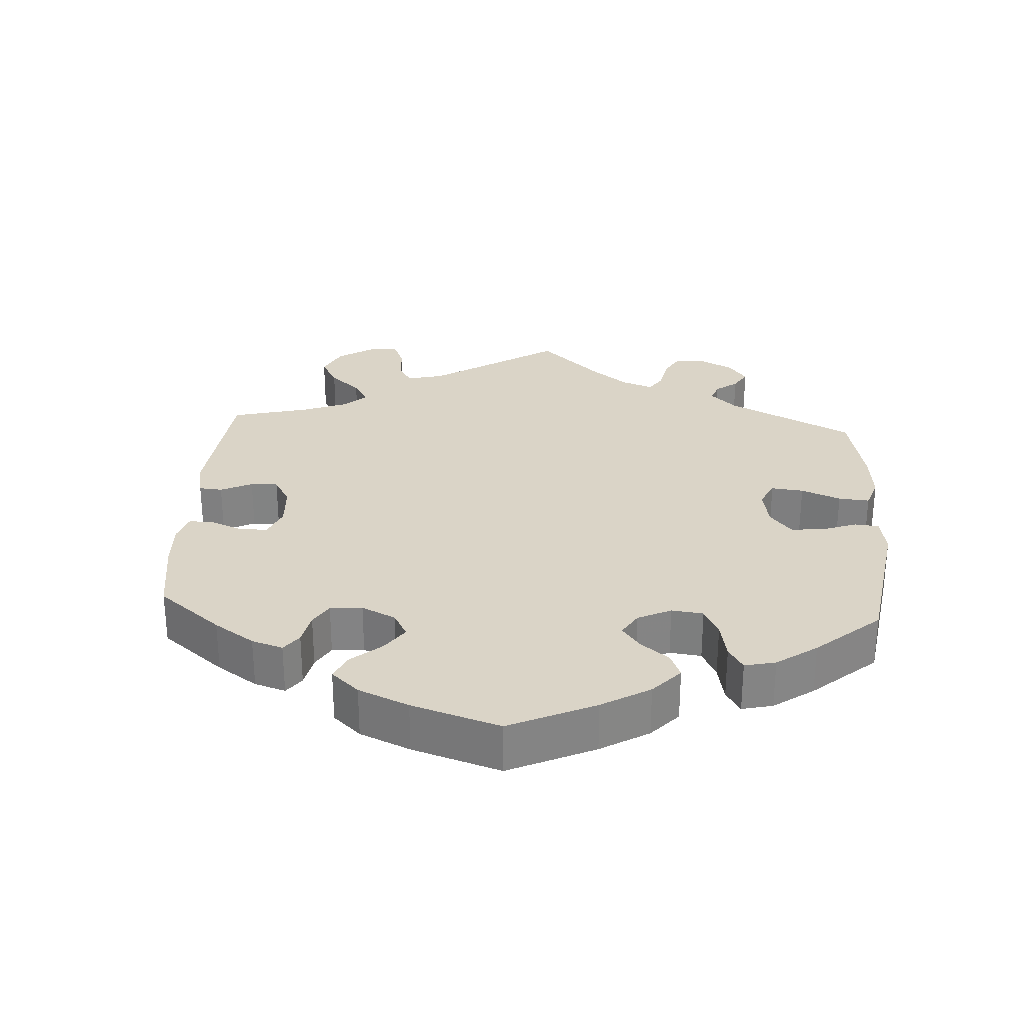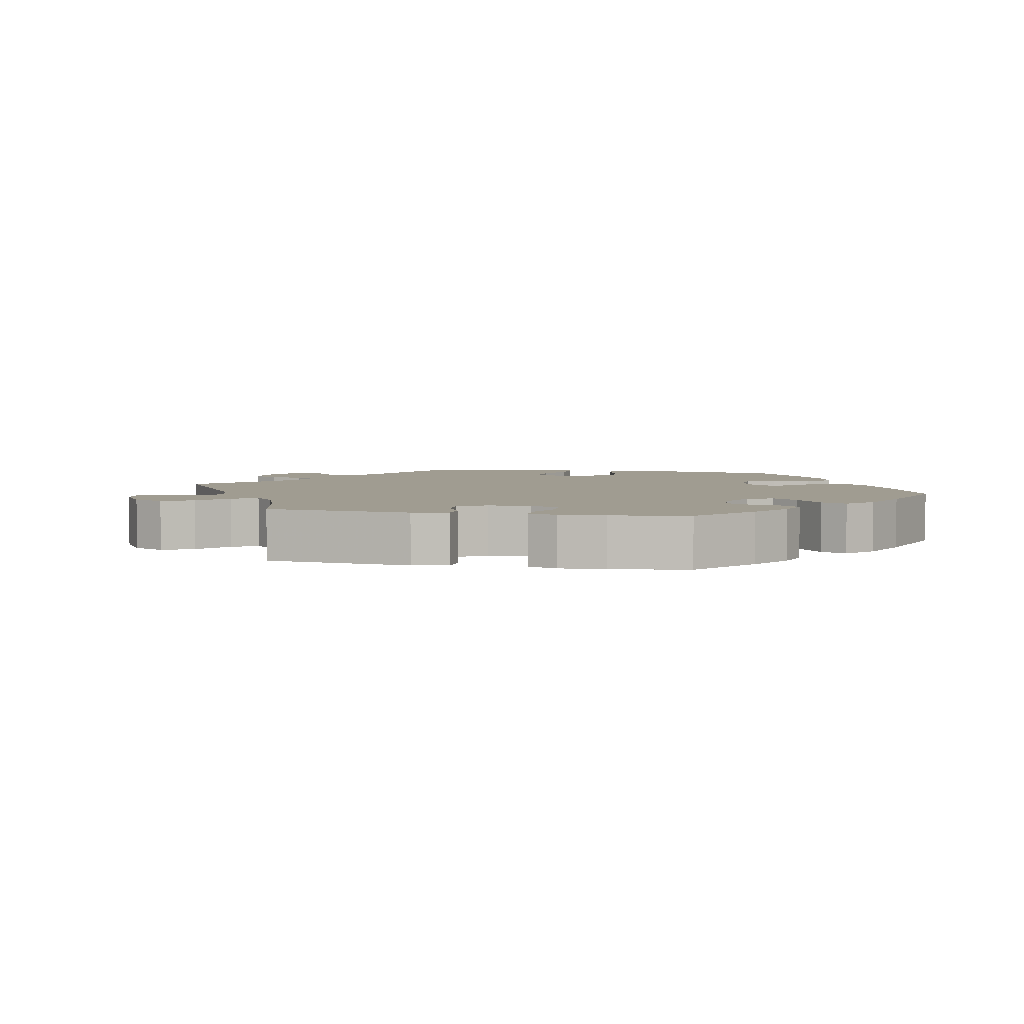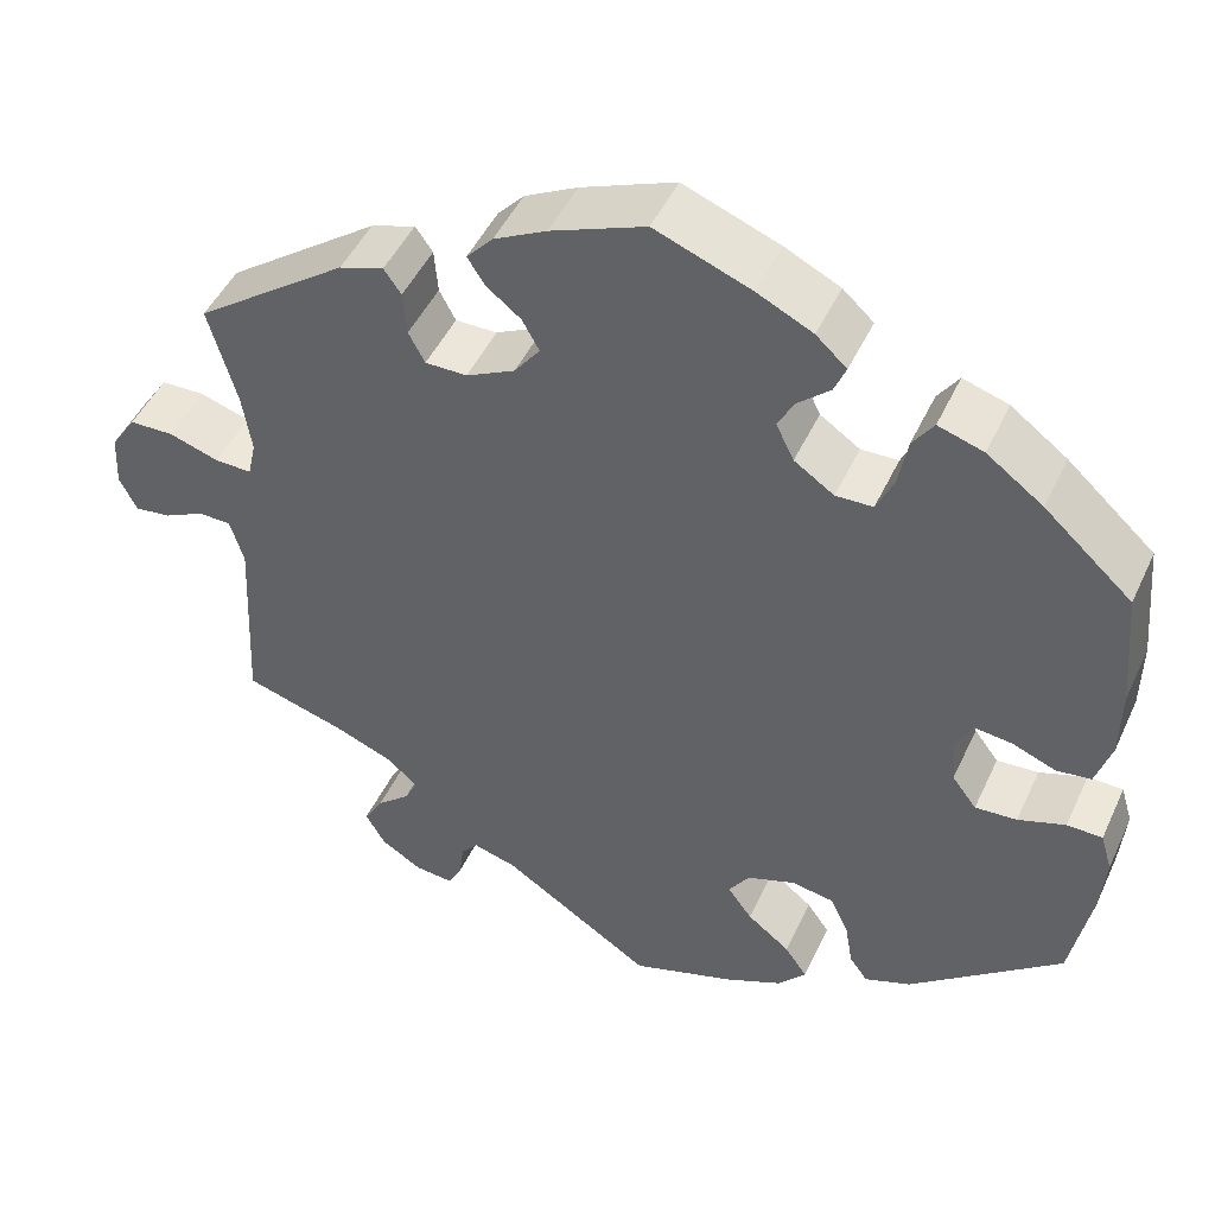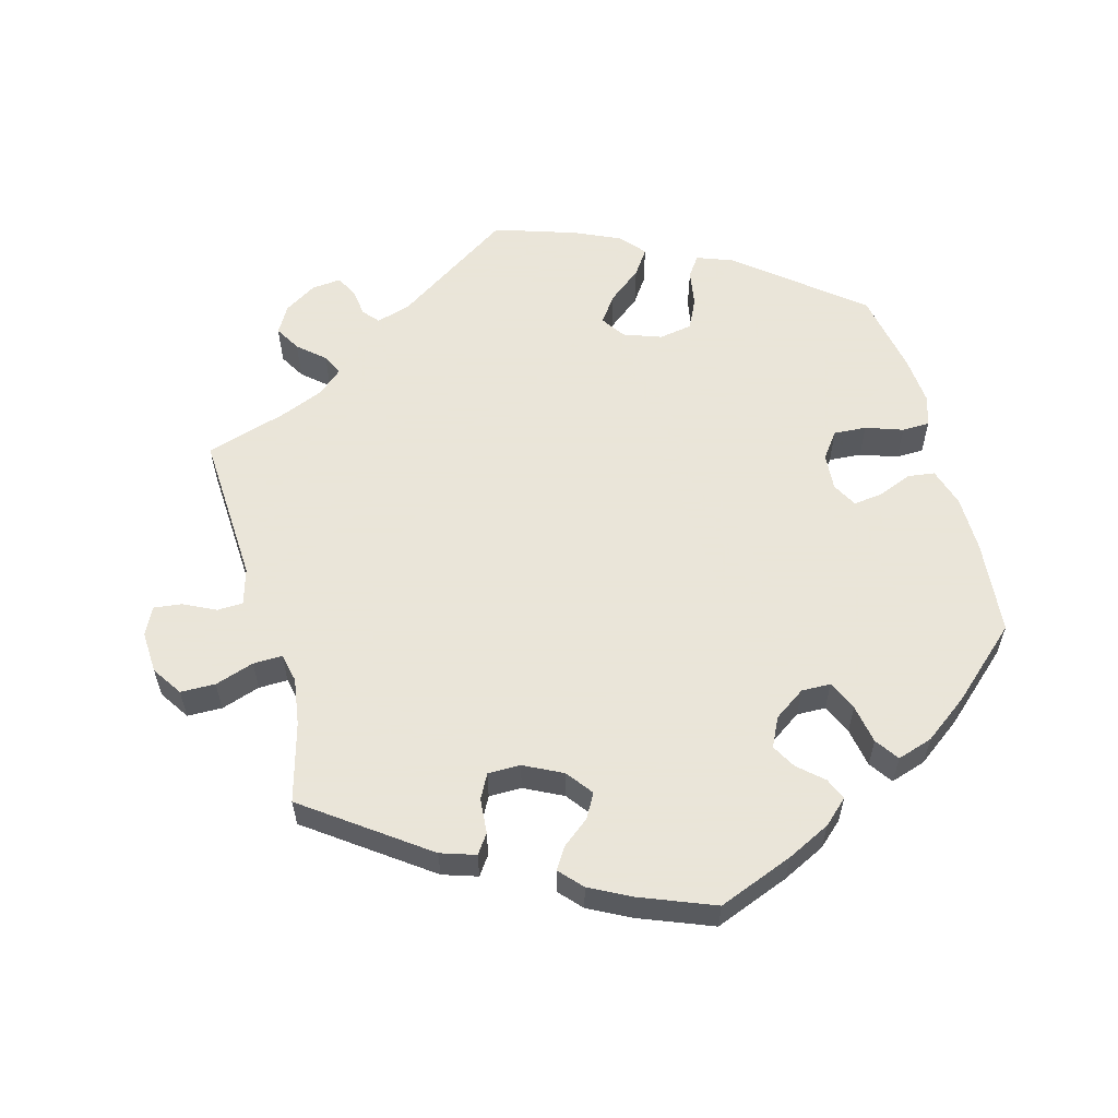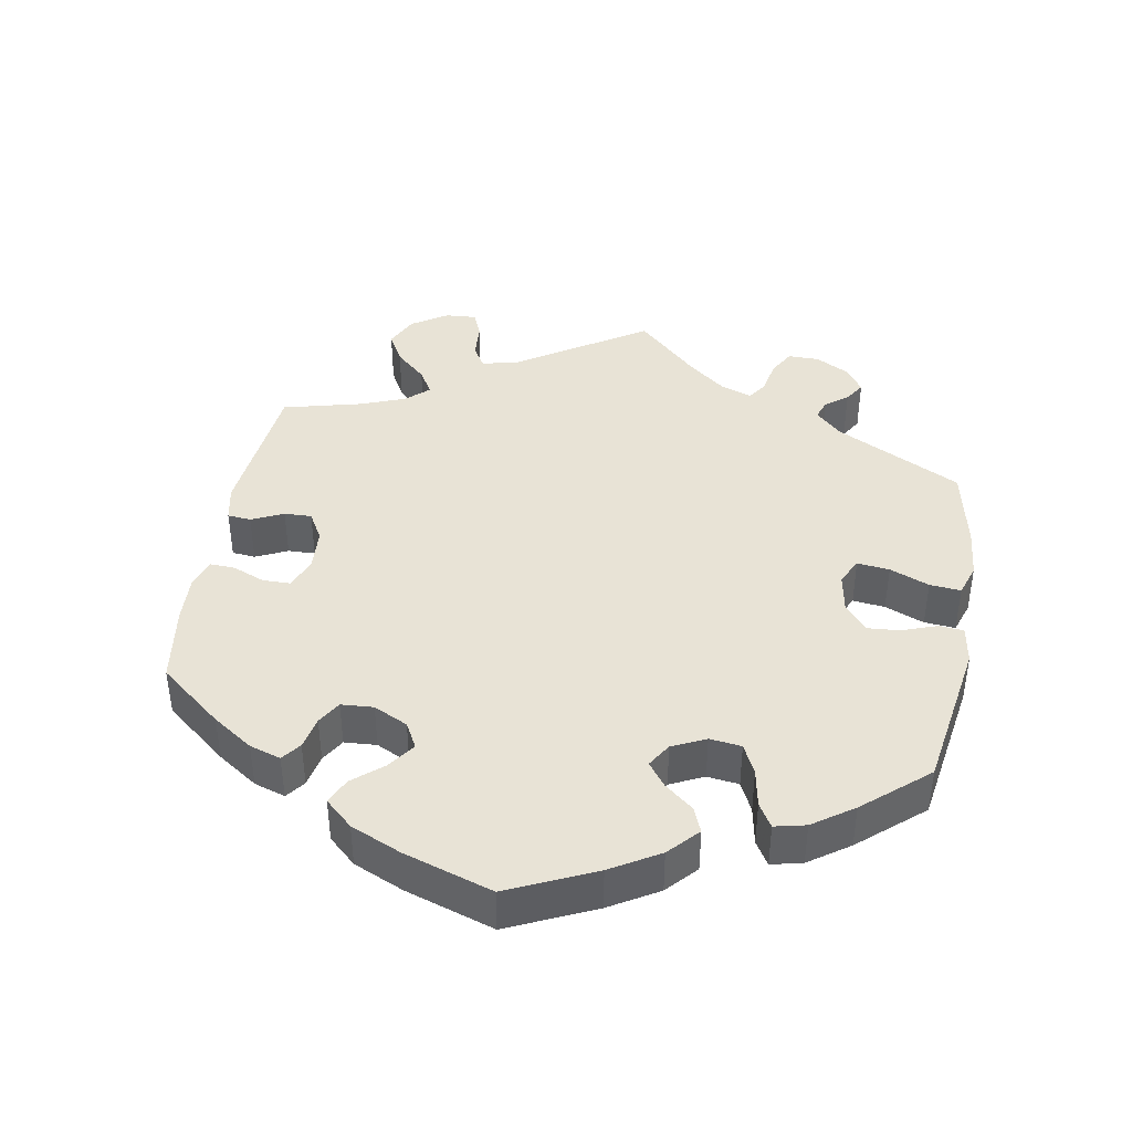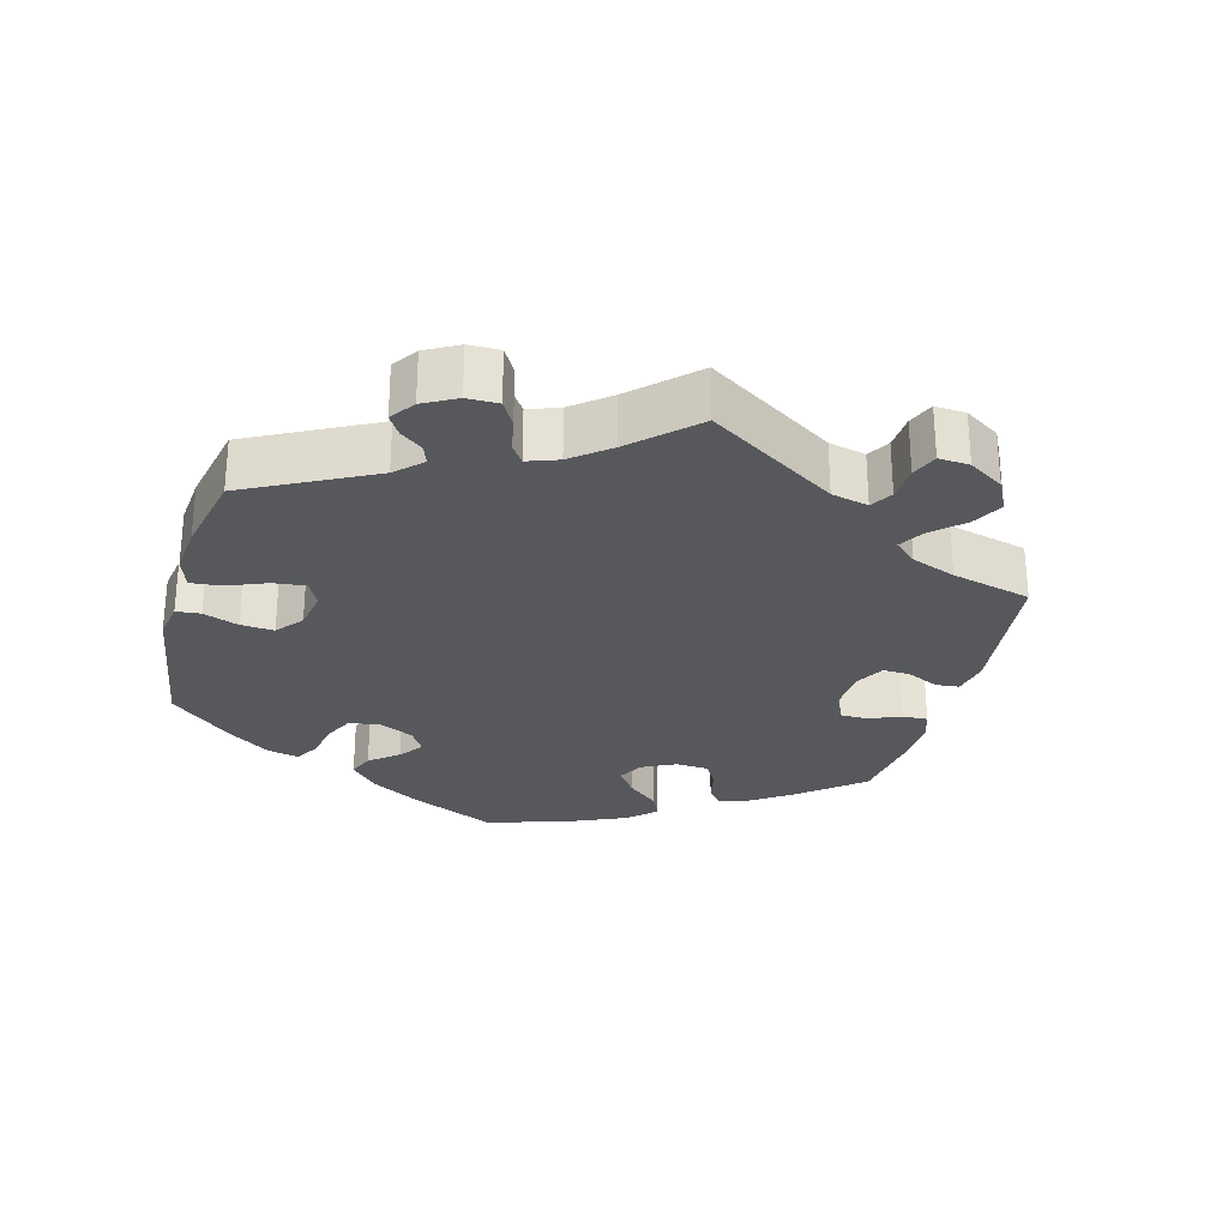
<metadata>
{"format":"obj","ext":"obj","renderer":"f3d","projection":"perspective","resolution":1024,"background":"white","views":[{"elev":28.9,"azim":63.6,"up":"+Y"},{"elev":4.3,"azim":-18.1,"up":"+Y"},{"elev":47.4,"azim":24.1,"up":"+Z"},{"elev":58.6,"azim":-15.3,"up":"+Y"},{"elev":41.5,"azim":70.2,"up":"+Y"},{"elev":-28.1,"azim":-134.9,"up":"+Y"}]}
</metadata>
<code>
v -0.49 0.07 -0.076
v -0.505 0.07 -0.025
v -0.541 0.07 -0.024
v -0.586 0.07 -0.046
v -0.626 0.07 -0.051
v -0.645 0.07 -0.012
v -0.642 0.07 0.047
v -0.614 0.07 0.089
v -0.565 0.07 0.09
v -0.51 0.07 0.072
v -0.469 0.07 0.071
v -0.46 0.07 0.112
v -0.47 0.07 0.178
v -0.501 0.07 0.289
v -0.333 0.07 0.411
v -0.284 0.07 0.427
v -0.265 0.07 0.4
v -0.261 0.07 0.351
v -0.243 0.07 0.317
v -0.197 0.07 0.317
v -0.143 0.07 0.344
v -0.115 0.07 0.381
v -0.134 0.07 0.415
v -0.172 0.07 0.445
v -0.191 0.07 0.475
v -0.162 0.07 0.507
v -0.104 0.07 0.537
v 0 0.07 0.578
v 0.106 0.07 0.537
v 0.167 0.07 0.507
v 0.201 0.07 0.476
v 0.188 0.07 0.445
v 0.153 0.07 0.414
v 0.134 0.07 0.38
v 0.154 0.07 0.339
v 0.198 0.07 0.309
v 0.239 0.07 0.31
v 0.258 0.07 0.352
v 0.268 0.07 0.407
v 0.291 0.07 0.44
v 0.341 0.07 0.424
v 0.403 0.07 0.378
v 0.5 0.07 0.29
v 0.512 0.07 0.157
v 0.511 0.07 0.078
v 0.494 0.07 0.024
v 0.456 0.07 0.019
v 0.408 0.07 0.038
v 0.367 0.07 0.043
v 0.348 0.07 0.008
v 0.352 0.07 -0.044
v 0.379 0.07 -0.08
v 0.425 0.07 -0.077
v 0.477 0.07 -0.059
v 0.516 0.07 -0.06
v 0.529 0.07 -0.103
v 0.523 0.07 -0.172
v 0.501 0.07 -0.288
v 0.333 0.07 -0.424
v 0.282 0.07 -0.443
v 0.262 0.07 -0.415
v 0.253 0.07 -0.363
v 0.233 0.07 -0.321
v 0.186 0.07 -0.313
v 0.133 0.07 -0.332
v 0.11 0.07 -0.366
v 0.137 0.07 -0.403
v 0.184 0.07 -0.44
v 0.209 0.07 -0.476
v 0.178 0.07 -0.511
v 0.114 0.07 -0.54
v 0 0.07 -0.577
v -0.166 0.07 -0.468
v -0.214 0.07 -0.454
v -0.233 0.07 -0.476
v -0.238 0.07 -0.515
v -0.254 0.07 -0.545
v -0.296 0.07 -0.541
v -0.341 0.07 -0.513
v -0.363 0.07 -0.475
v -0.342 0.07 -0.439
v -0.305 0.07 -0.407
v -0.291 0.07 -0.378
v -0.326 0.07 -0.348
v -0.388 0.07 -0.323
v -0.501 0.07 -0.289
v -0.49 0 -0.076
v -0.505 0 -0.025
v -0.541 0 -0.024
v -0.586 0 -0.046
v -0.626 0 -0.051
v -0.645 0 -0.012
v -0.642 0 0.047
v -0.614 0 0.089
v -0.565 0 0.09
v -0.51 0 0.072
v -0.469 0 0.071
v -0.46 0 0.112
v -0.47 0 0.178
v -0.501 0 0.289
v -0.333 0 0.411
v -0.284 0 0.427
v -0.265 0 0.4
v -0.261 0 0.351
v -0.243 0 0.317
v -0.197 0 0.317
v -0.143 0 0.344
v -0.115 0 0.381
v -0.134 0 0.415
v -0.172 0 0.445
v -0.191 0 0.475
v -0.162 0 0.507
v -0.104 0 0.537
v 0 0 0.578
v 0.106 0 0.537
v 0.167 0 0.507
v 0.201 0 0.476
v 0.188 0 0.445
v 0.153 0 0.414
v 0.134 0 0.38
v 0.154 0 0.339
v 0.198 0 0.309
v 0.239 0 0.31
v 0.258 0 0.352
v 0.268 0 0.407
v 0.291 0 0.44
v 0.341 0 0.424
v 0.403 0 0.378
v 0.5 0 0.29
v 0.512 0 0.157
v 0.511 0 0.078
v 0.494 0 0.024
v 0.456 0 0.019
v 0.408 0 0.038
v 0.367 0 0.043
v 0.348 0 0.008
v 0.352 0 -0.044
v 0.379 0 -0.08
v 0.425 0 -0.077
v 0.477 0 -0.059
v 0.516 0 -0.06
v 0.529 0 -0.103
v 0.523 0 -0.172
v 0.501 0 -0.288
v 0.333 0 -0.424
v 0.282 0 -0.443
v 0.262 0 -0.415
v 0.253 0 -0.363
v 0.233 0 -0.321
v 0.186 0 -0.313
v 0.133 0 -0.332
v 0.11 0 -0.366
v 0.137 0 -0.403
v 0.184 0 -0.44
v 0.209 0 -0.476
v 0.178 0 -0.511
v 0.114 0 -0.54
v 0 0 -0.577
v -0.166 0 -0.468
v -0.214 0 -0.454
v -0.233 0 -0.476
v -0.238 0 -0.515
v -0.254 0 -0.545
v -0.296 0 -0.541
v -0.341 0 -0.513
v -0.363 0 -0.475
v -0.342 0 -0.439
v -0.305 0 -0.407
v -0.291 0 -0.378
v -0.326 0 -0.348
v -0.388 0 -0.323
v -0.501 0 -0.289
f 85 86 1
f 84 85 1 2
f 83 84 2
f 79 80 81 82
f 79 82 83
f 78 79 83
f 75 76 77 78
f 74 75 78 83
f 73 74 83 2
f 71 72 73 2
f 67 68 69 70
f 66 67 70 71
f 59 60 61 62
f 59 62 63
f 58 59 63
f 57 58 63 64
f 53 54 55 56
f 52 53 56 57
f 45 46 47 48
f 45 48 49
f 44 45 49
f 43 44 49
f 42 43 49 50
f 38 39 40 41
f 37 38 41 42
f 30 31 32 33
f 30 33 34
f 29 30 34
f 28 29 34
f 27 28 34 35
f 23 24 25 26
f 22 23 26 27
f 15 16 17 18
f 13 14 15 18
f 12 13 18 19
f 11 12 19 20
f 7 8 9 10
f 7 10 11
f 6 7 11
f 3 4 5 6
f 2 3 6 11
f 66 71 2 11
f 52 57 64 65
f 51 52 65
f 50 51 65
f 37 42 50 65
f 36 37 65 66
f 35 36 66 11
f 22 27 35
f 21 22 35
f 11 20 21 35
f 87 172 171
f 88 87 171 170
f 88 170 169
f 168 167 166 165
f 169 168 165
f 169 165 164
f 164 163 162 161
f 169 164 161 160
f 88 169 160 159
f 88 159 158 157
f 156 155 154 153
f 157 156 153 152
f 148 147 146 145
f 149 148 145
f 149 145 144
f 150 149 144 143
f 142 141 140 139
f 143 142 139 138
f 134 133 132 131
f 135 134 131
f 135 131 130
f 135 130 129
f 136 135 129 128
f 127 126 125 124
f 128 127 124 123
f 119 118 117 116
f 120 119 116
f 120 116 115
f 120 115 114
f 121 120 114 113
f 112 111 110 109
f 113 112 109 108
f 104 103 102 101
f 104 101 100 99
f 105 104 99 98
f 106 105 98 97
f 96 95 94 93
f 97 96 93
f 97 93 92
f 92 91 90 89
f 97 92 89 88
f 97 88 157 152
f 151 150 143 138
f 151 138 137
f 151 137 136
f 151 136 128 123
f 152 151 123 122
f 97 152 122 121
f 121 113 108
f 121 108 107
f 121 107 106 97
f 1 87 88 2
f 2 88 89 3
f 3 89 90 4
f 4 90 91 5
f 5 91 92 6
f 6 92 93 7
f 7 93 94 8
f 8 94 95 9
f 9 95 96 10
f 10 96 97 11
f 11 97 98 12
f 12 98 99 13
f 13 99 100 14
f 14 100 101 15
f 15 101 102 16
f 16 102 103 17
f 17 103 104 18
f 18 104 105 19
f 19 105 106 20
f 20 106 107 21
f 21 107 108 22
f 22 108 109 23
f 23 109 110 24
f 24 110 111 25
f 25 111 112 26
f 26 112 113 27
f 27 113 114 28
f 28 114 115 29
f 29 115 116 30
f 30 116 117 31
f 31 117 118 32
f 32 118 119 33
f 33 119 120 34
f 34 120 121 35
f 35 121 122 36
f 36 122 123 37
f 37 123 124 38
f 38 124 125 39
f 39 125 126 40
f 40 126 127 41
f 41 127 128 42
f 42 128 129 43
f 43 129 130 44
f 44 130 131 45
f 45 131 132 46
f 46 132 133 47
f 47 133 134 48
f 48 134 135 49
f 49 135 136 50
f 50 136 137 51
f 51 137 138 52
f 52 138 139 53
f 53 139 140 54
f 54 140 141 55
f 55 141 142 56
f 56 142 143 57
f 57 143 144 58
f 58 144 145 59
f 59 145 146 60
f 60 146 147 61
f 61 147 148 62
f 62 148 149 63
f 63 149 150 64
f 64 150 151 65
f 65 151 152 66
f 66 152 153 67
f 67 153 154 68
f 68 154 155 69
f 69 155 156 70
f 70 156 157 71
f 71 157 158 72
f 72 158 159 73
f 73 159 160 74
f 74 160 161 75
f 75 161 162 76
f 76 162 163 77
f 77 163 164 78
f 78 164 165 79
f 79 165 166 80
f 80 166 167 81
f 81 167 168 82
f 82 168 169 83
f 83 169 170 84
f 84 170 171 85
f 85 171 172 86
f 86 172 87 1

</code>
